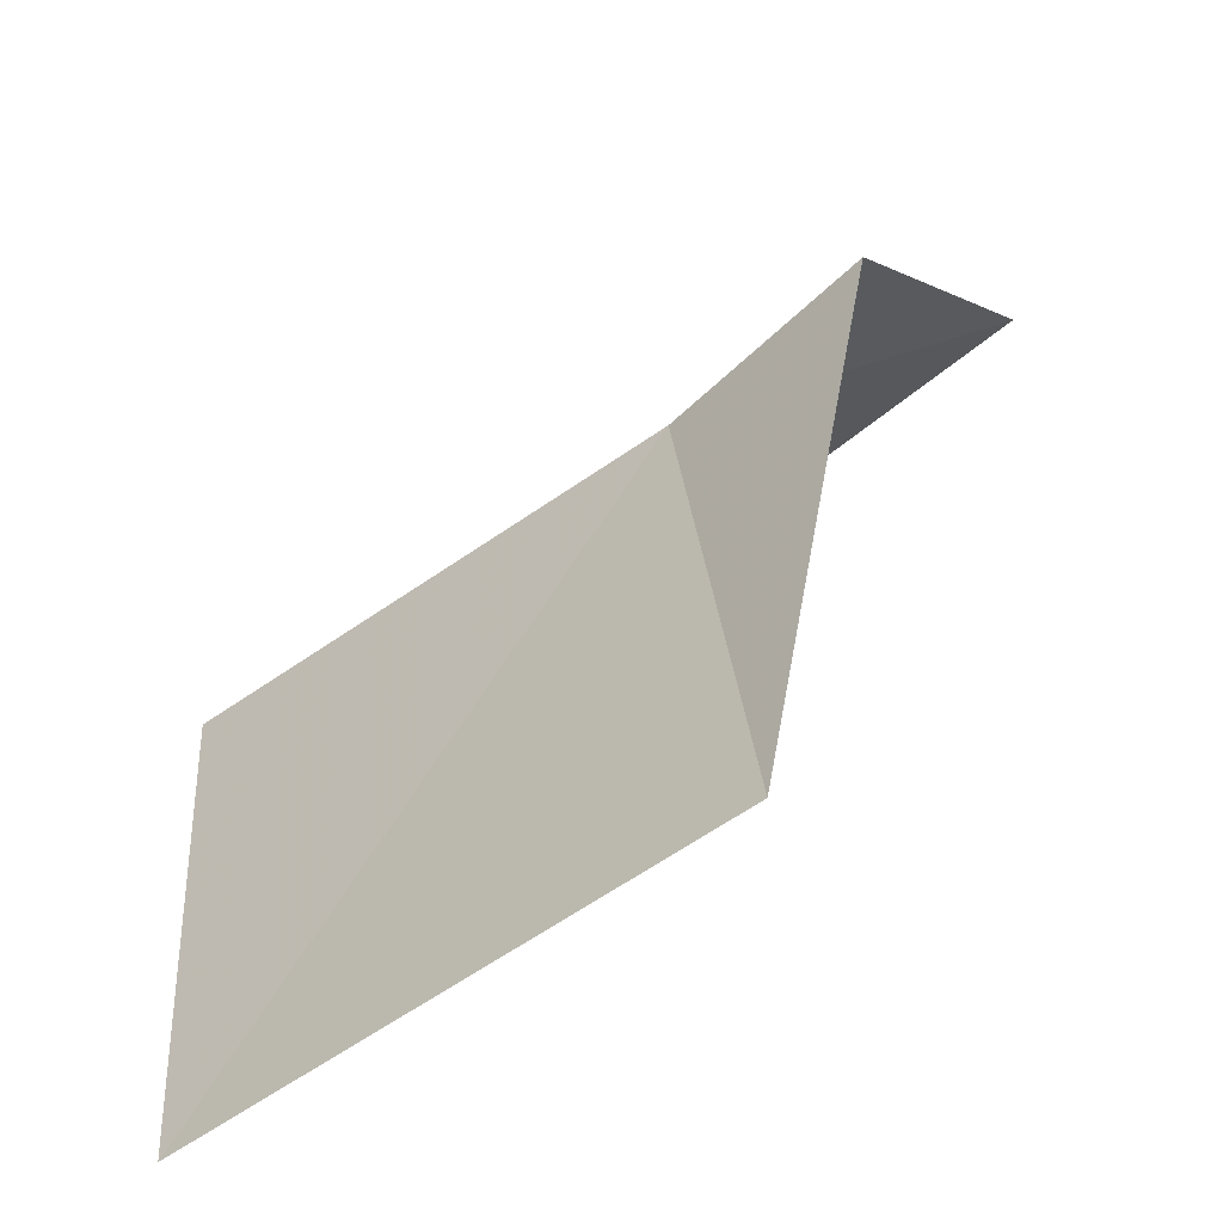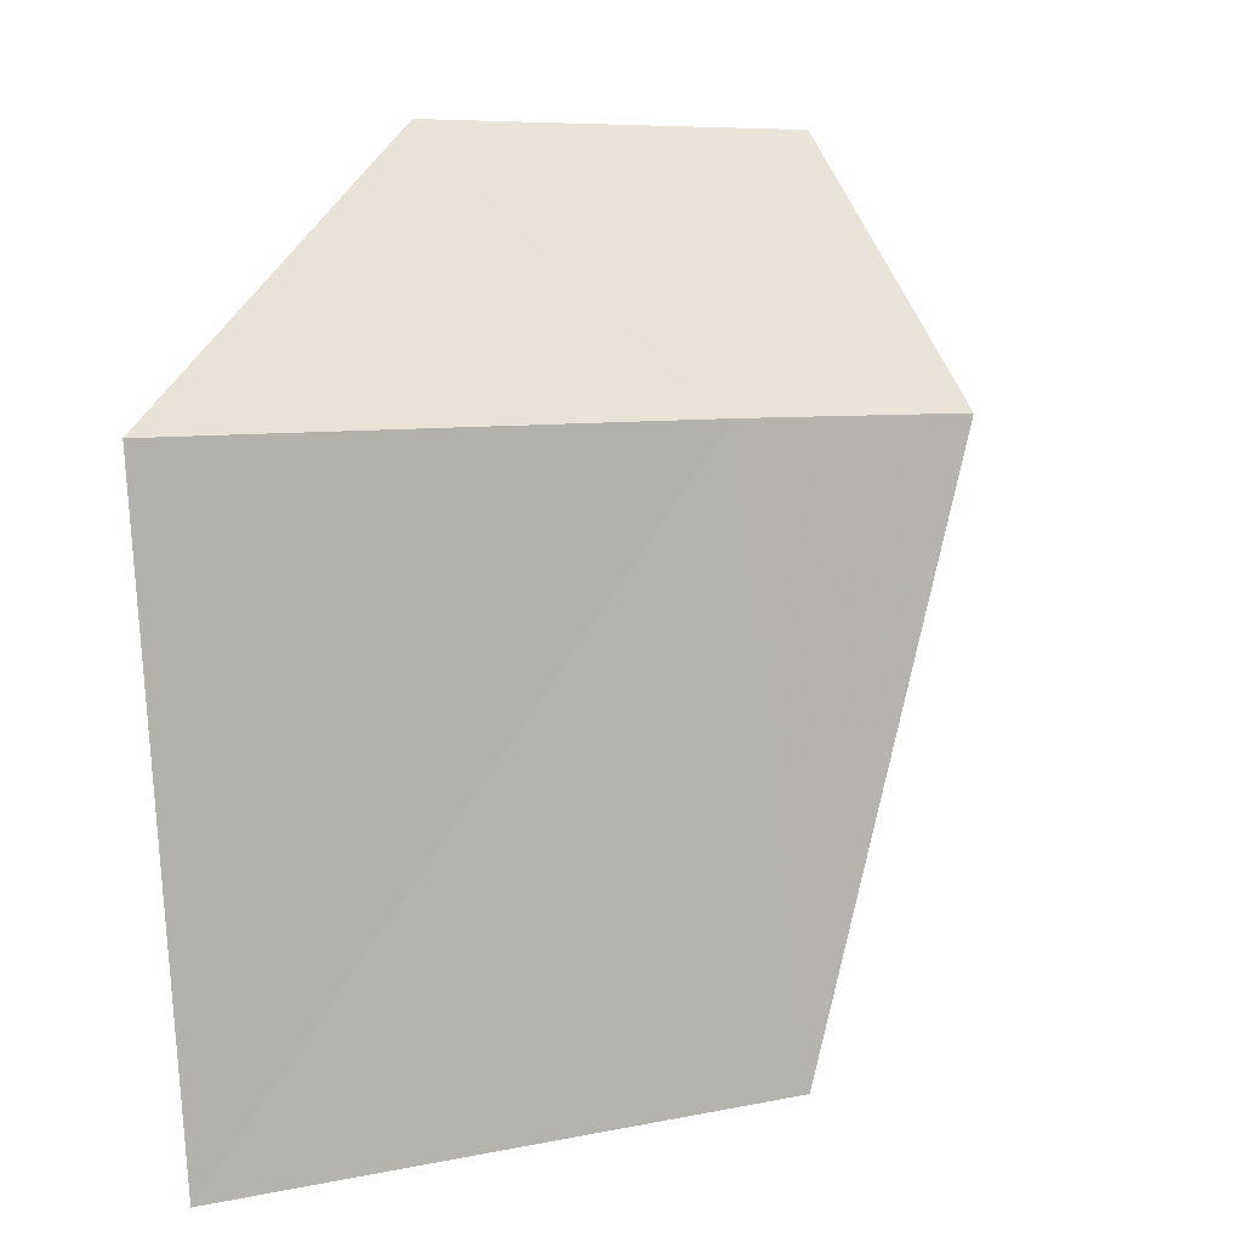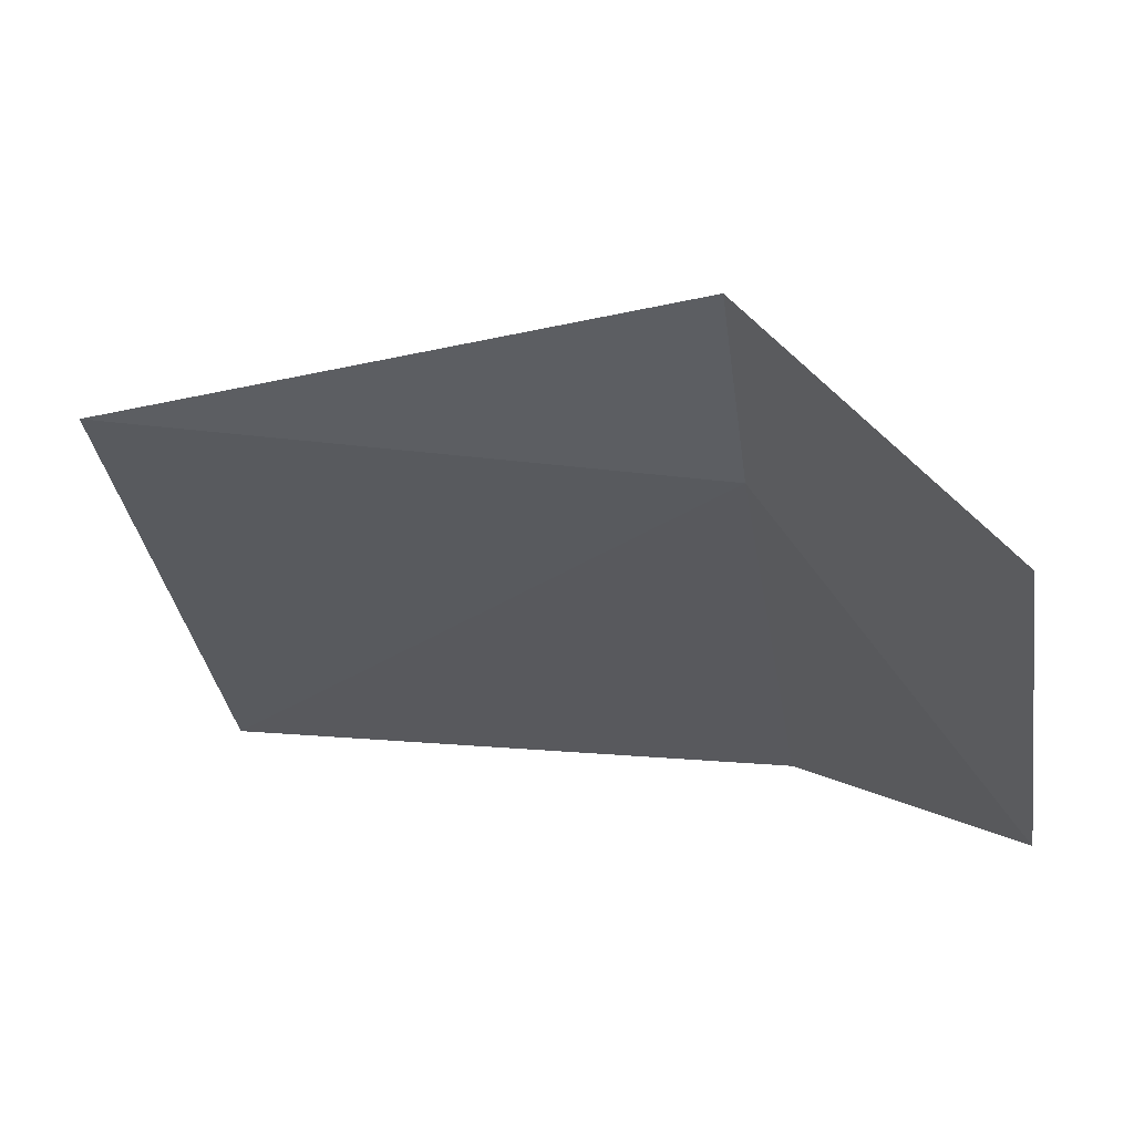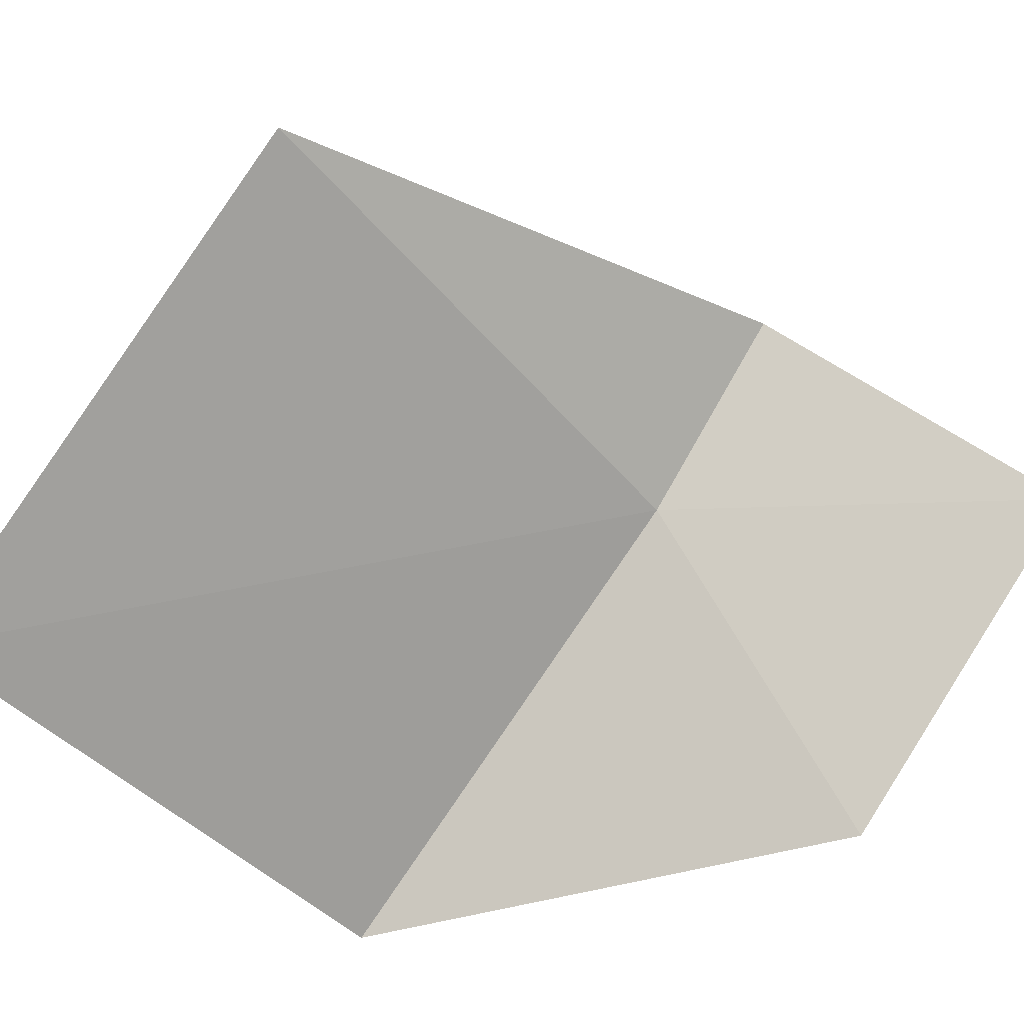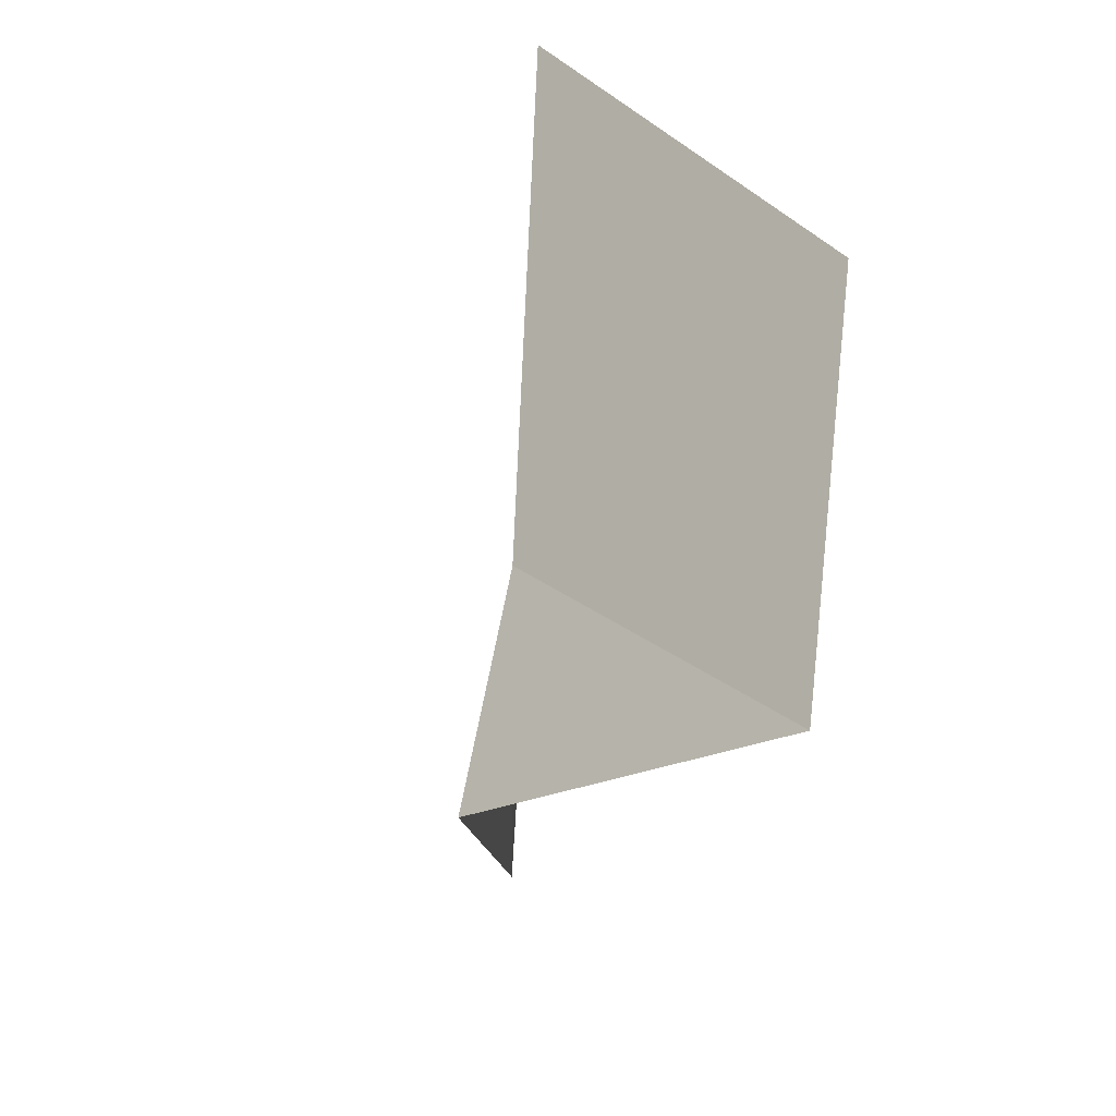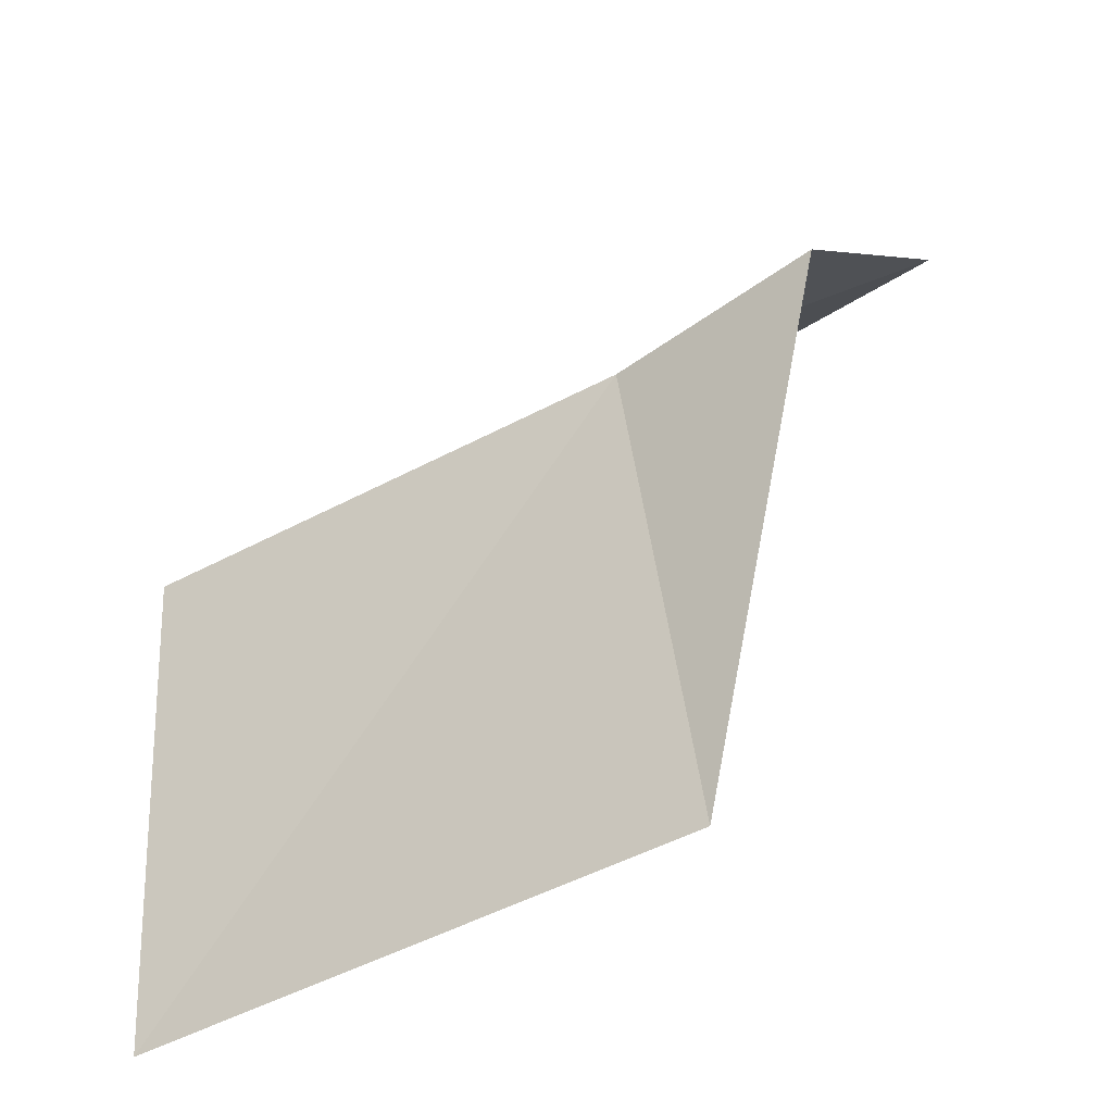
<metadata>
{"format":"obj","ext":"obj","renderer":"f3d","projection":"perspective","resolution":1024,"background":"white","views":[{"elev":-55.1,"azim":179.7,"up":"+Z"},{"elev":6.8,"azim":109.6,"up":"+Z"},{"elev":6.5,"azim":-79.4,"up":"+Y"},{"elev":-43.1,"azim":-135.7,"up":"+Y"},{"elev":64.2,"azim":-125.3,"up":"+Z"},{"elev":-44.8,"azim":174.8,"up":"+Z"}]}
</metadata>
<code>
v -3.988 -4.482 32.07
v -4.045 -4.982 32.48
v -3.277 -5.026 32.07
v -4.538 -4.538 32.48
v -4.253 -4.209 32.07
v -4.084 -4.395 31.1
v -3.337 -4.986 31.1
f 1 2 3
f 1 7 6
f 1 3 7
f 1 6 5
f 1 4 2
f 1 5 4

</code>
